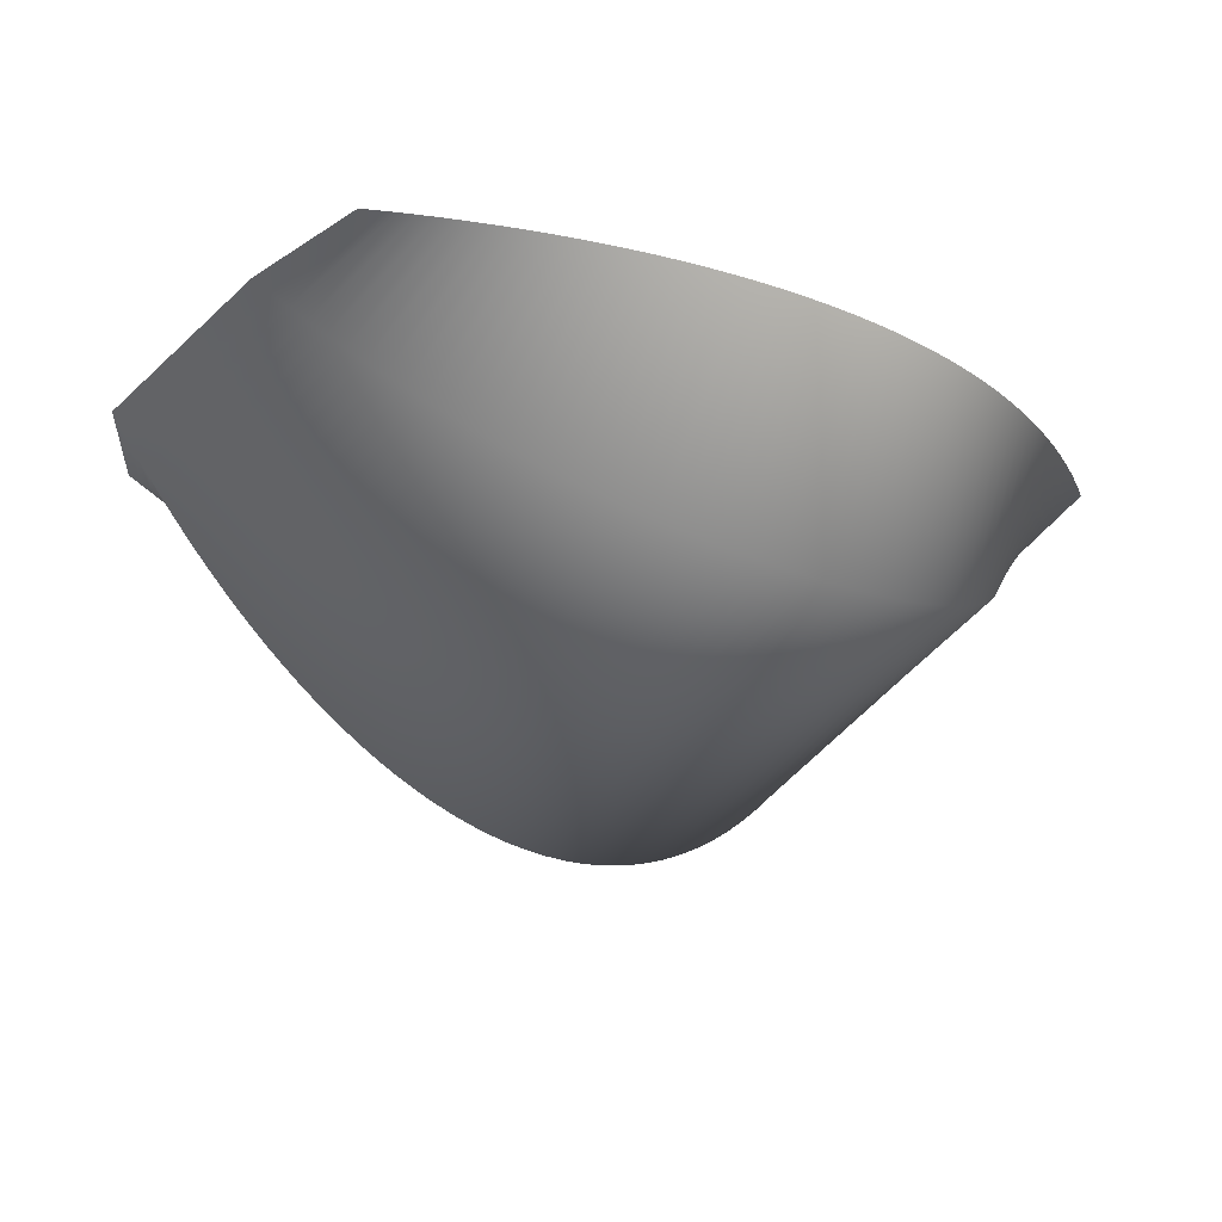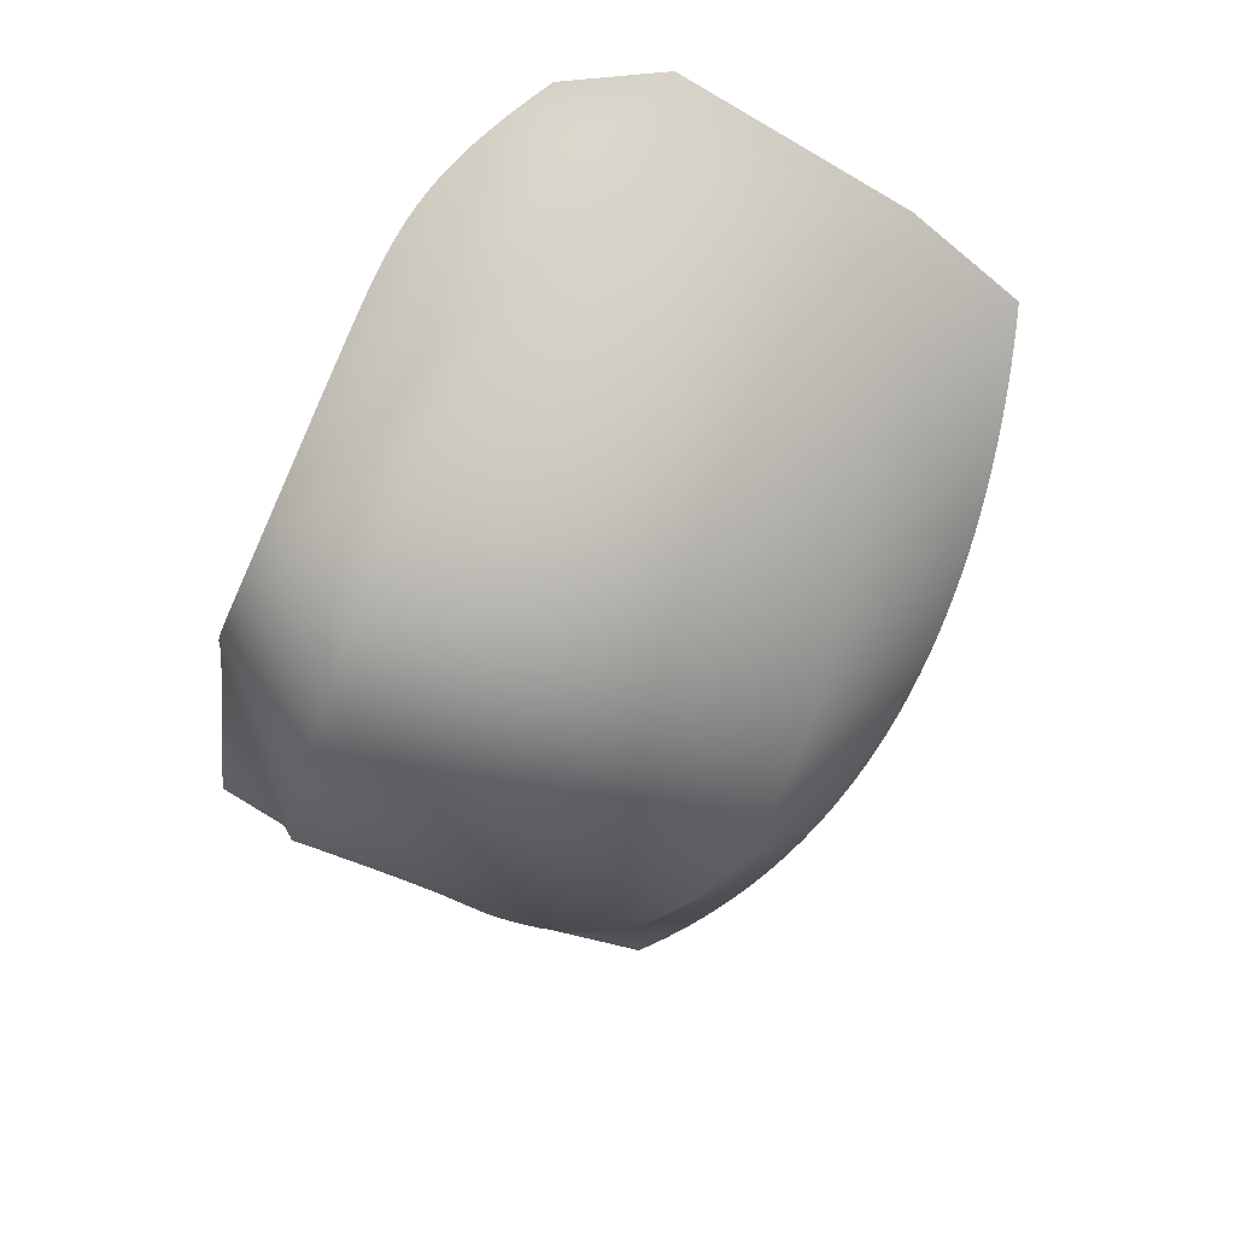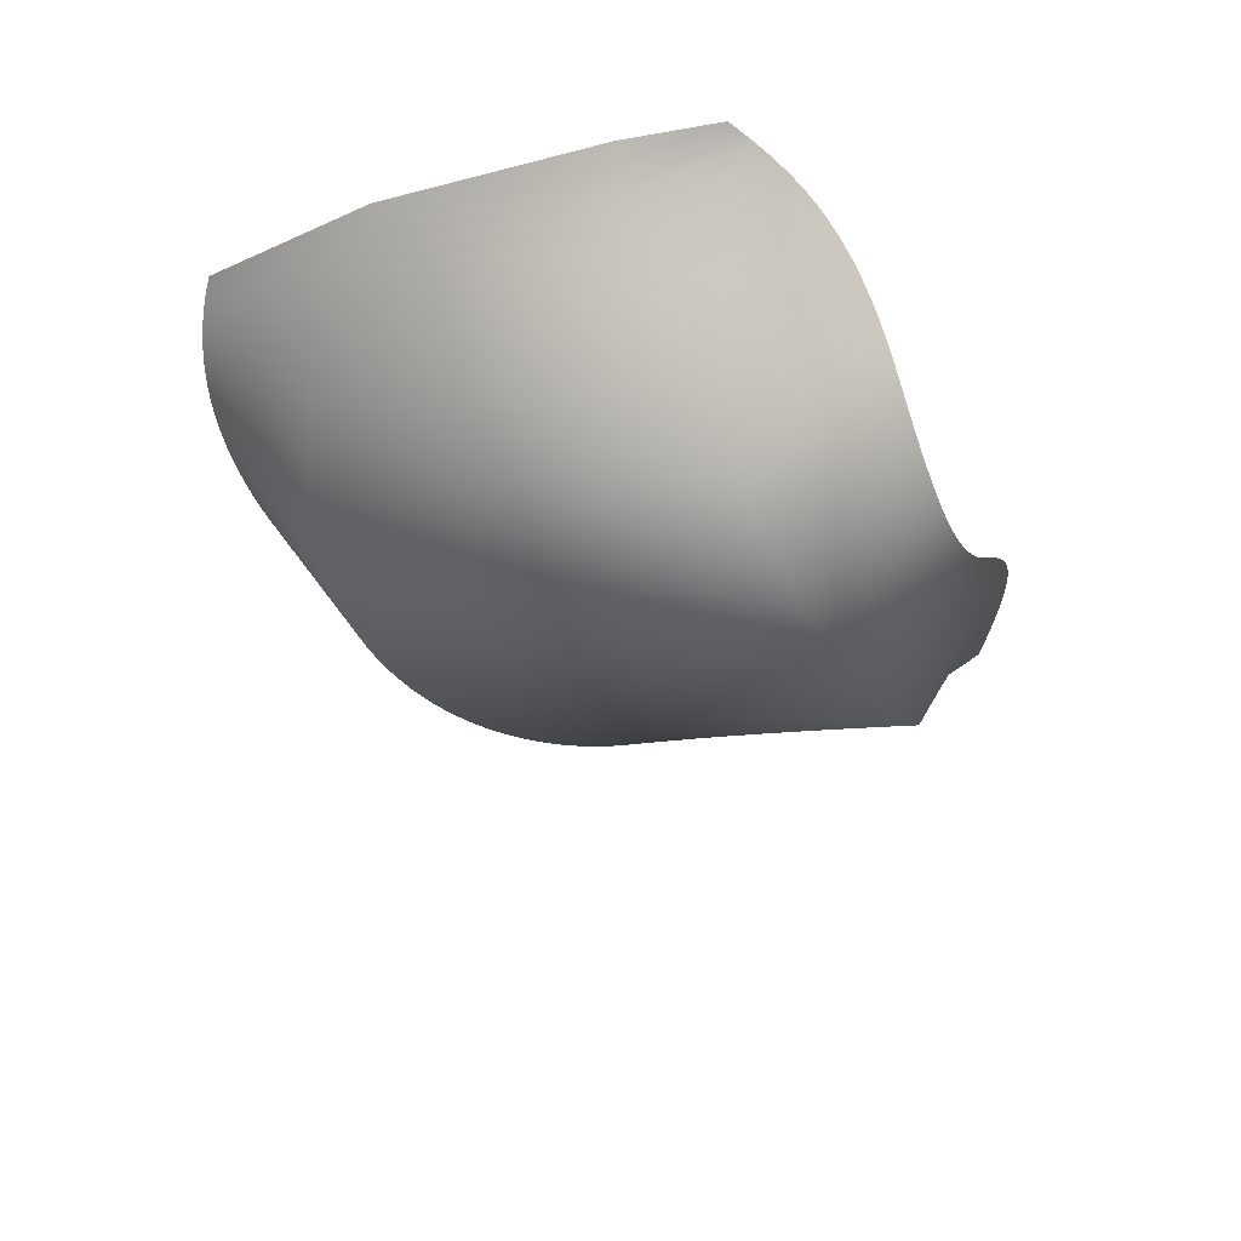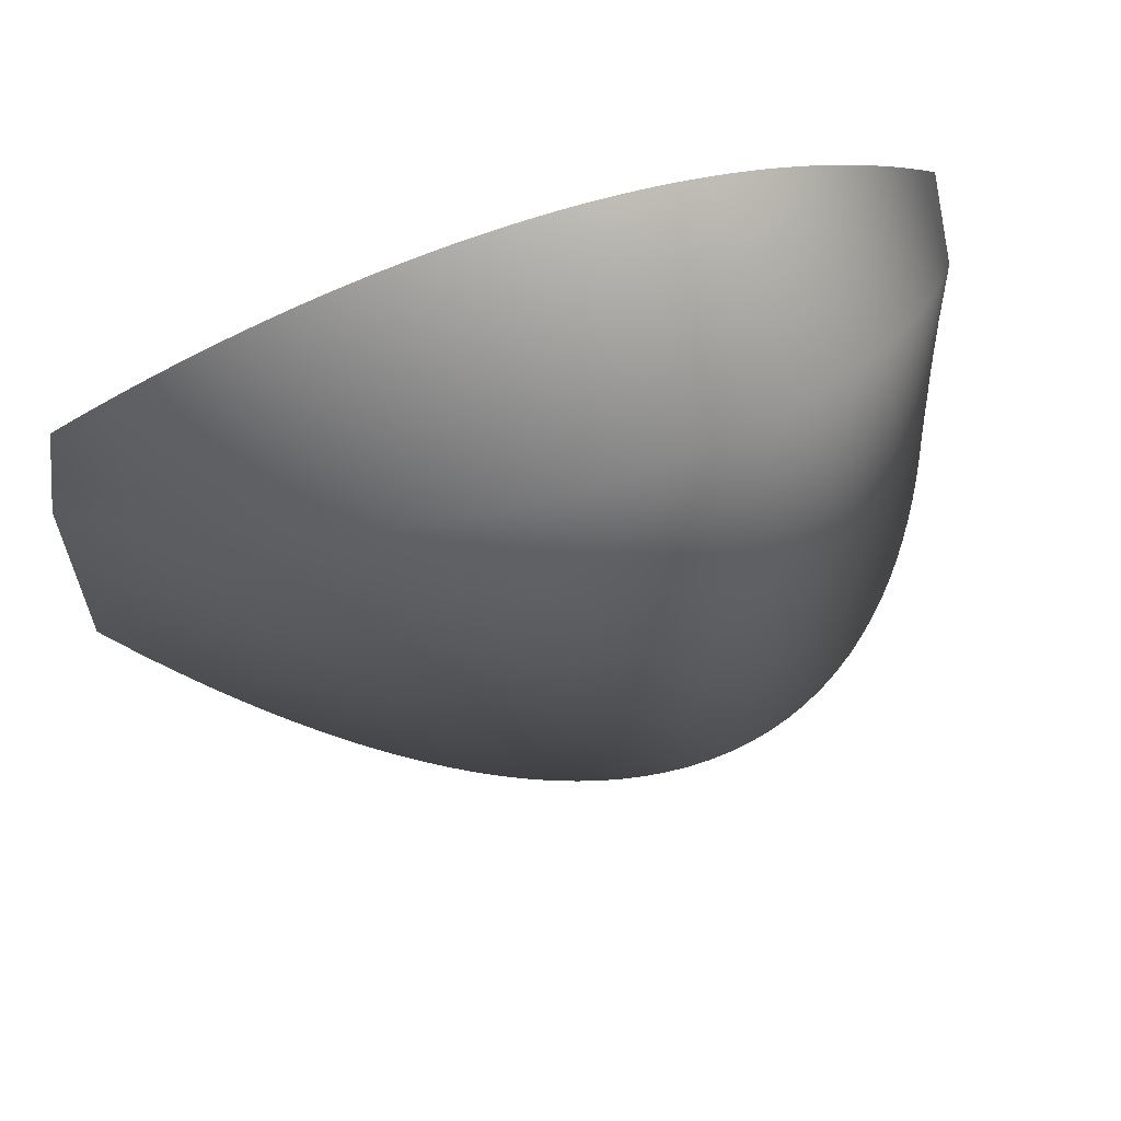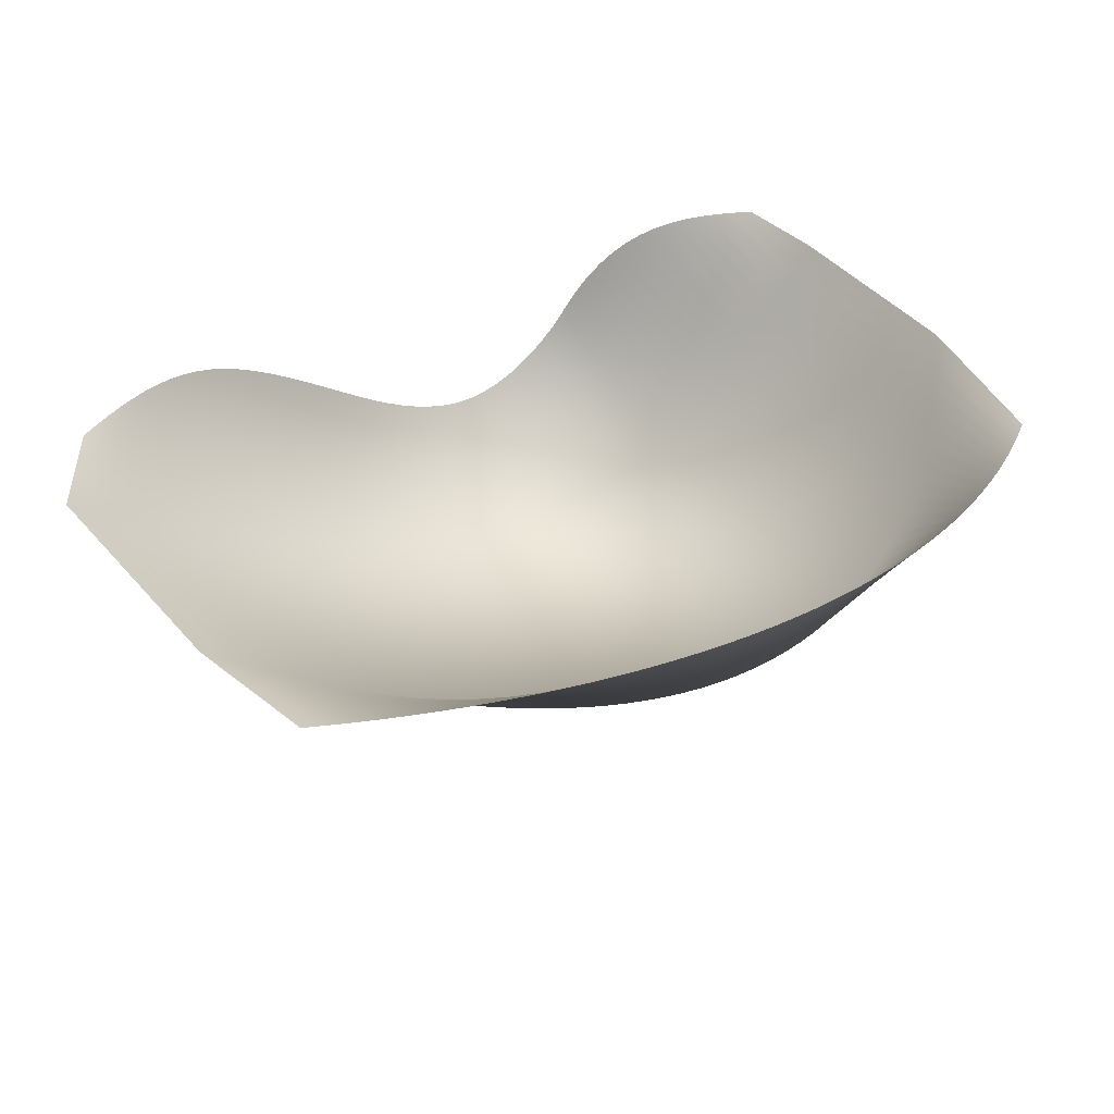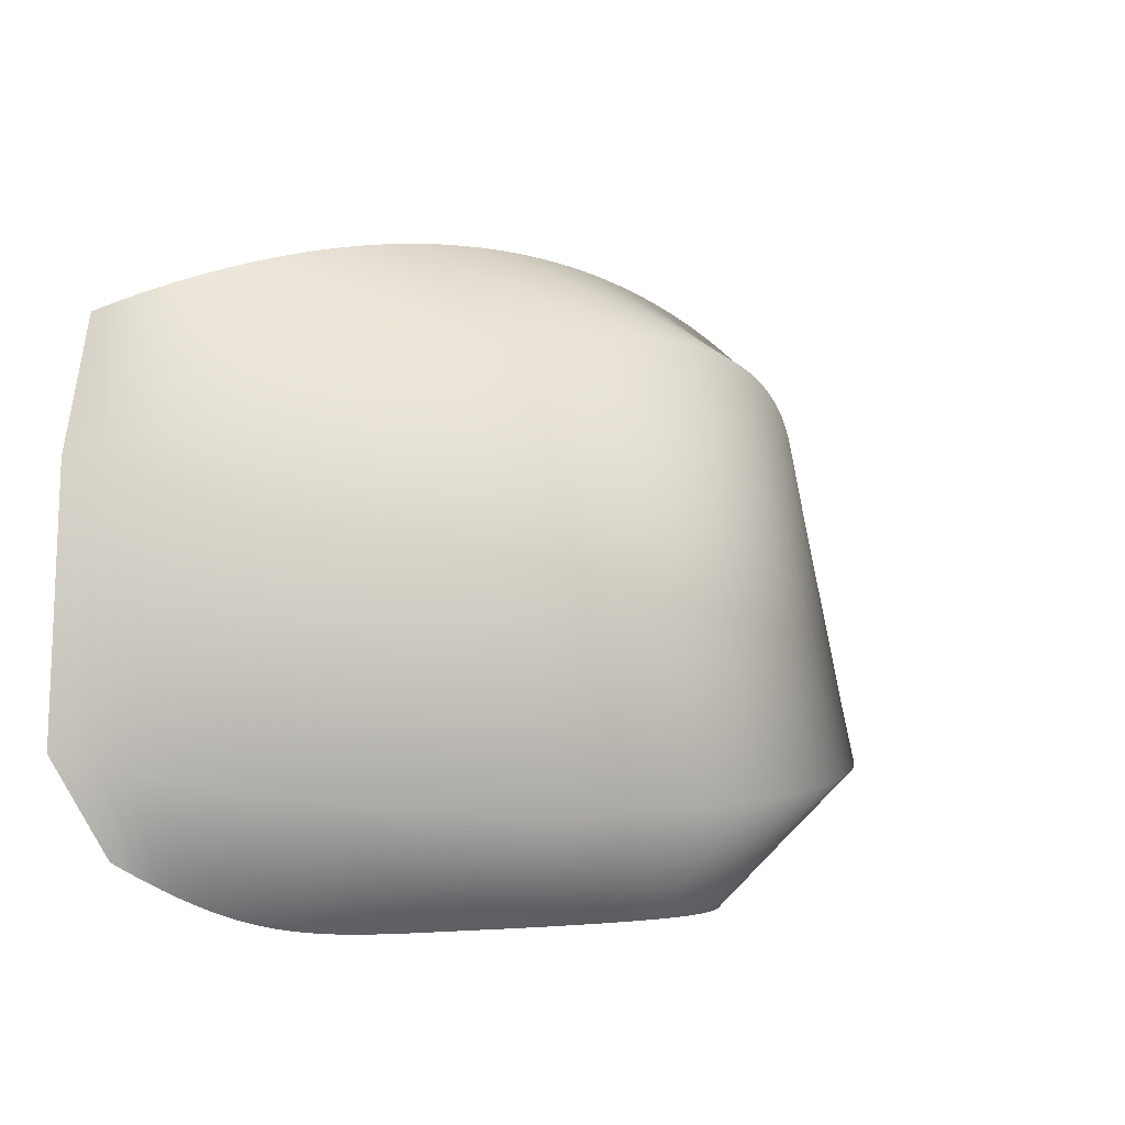
<metadata>
{"format":"obj","ext":"obj","renderer":"f3d","projection":"perspective","resolution":1024,"background":"white","views":[{"elev":-29.3,"azim":-36.7,"up":"+Y"},{"elev":-64.9,"azim":-119.4,"up":"+Y"},{"elev":-35.1,"azim":107.4,"up":"+Y"},{"elev":63.9,"azim":-17.3,"up":"+Z"},{"elev":40.0,"azim":-35.5,"up":"+Y"},{"elev":-8.8,"azim":-38.2,"up":"+Z"}]}
</metadata>
<code>
v 4933 316.6 1554
v 4872 316.6 705.3
v 4860 130.5 1525
v 4721 317 625.8
v 4782 -53.67 1495
v 4874 316.6 3512
v 4700 -235.7 1464
v 4568 315.8 548.8
v 4786 196.7 3620
v 4613 -415.3 1431
v 4693 77.93 3726
v 4520 -592 1398
v 4415 309.3 474.4
v 4422 -765.5 1363
v 4595 -39.34 3829
v 4261 294.3 402.7
v 4318 -935.2 1328
v 4492 -154.9 3929
v 4513 316.6 5028
v 4208 -1101 1291
v 4383 -268.3 4025
v 4107 267.2 334.1
v 4386 316.6 5110
v 4091 -1261 1253
v 4269 -379.3 4116
v 3955 225.4 269.1
v 4256 316.6 5189
v 3966 -1415 1214
v 4148 -487.5 4204
v 3806 166.8 208.5
v 3834 -1563 1174
v 4124 316.6 5263
v 4021 -592.4 4287
v 3664 90.61 153
v 3694 -1703 1133
v 3989 316.6 5333
v 3888 -693.4 4364
v 3530 -2.302 103.2
v 3546 -1834 1091
v 3853 316.6 5399
v 3748 -790 4435
v 3405 -110.1 59.13
v 3714 316.6 5460
v 3389 -1955 1049
v 3291 -230.4 20.6
v 3602 -881.6 4500
v 3186 -360.7 -12.84
v 3574 316.6 5517
v 3224 -2064 1006
v 3450 -967.7 4559
v 3090 -498.8 -41.75
v 3432 316.6 5570
v 3001 -642.3 -66.6
v 3052 -2160 963.8
v 3292 -1048 4610
v 2902 -780 -87.13
v 3288 316.6 5619
v 2872 -2243 922
v 2789 -906.6 -104.9
v 3129 -1121 4654
v 3143 316.6 5663
v 2665 -1022 -121.5
v 2686 -2311 881.2
v 2961 -1187 4690
v 2997 316.6 5702
v 2531 -1126 -137.5
v 2789 -1245 4718
v 2495 -2364 841.9
v 2850 316.6 5738
v 2387 -1217 -153.1
v 2701 316.6 5769
v 2613 -1296 4739
v 2233 -1290 -168.6
v 2300 -2402 804.5
v 2552 316.6 5796
v 2434 -1339 4752
v 2072 -1342 -183.8
v 2102 -2424 769.4
v 2402 316.6 5818
v 1904 -1368 -198.6
v 2254 -1374 4758
v 1903 -2432 736.9
v 2252 316.6 5837
v 1734 -1366 -212.8
v 2071 -1400 4758
v 2101 316.6 5851
v 1703 -2426 707.2
v 1566 -1336 -226
v 1888 -1419 4750
v 1950 316.6 5862
v 1503 -2407 680.6
v 1403 -1288 -238.3
v 1798 316.6 5869
v 1705 -1431 4737
v 1245 -1225 -249.8
v 1305 -2376 657
v 1647 316.6 5872
v 1522 -1435 4718
v 1092 -1151 -260.6
v 1495 316.6 5871
v 1108 -2334 636.6
v 1339 -1433 4695
v 942.5 -1069 -270.7
v 1344 316.6 5867
v 913.4 -2283 619.3
v 797 -979.8 -280.2
v 1157 -1423 4666
v 1192 316.6 5860
v 720.8 -2223 605.2
v 654.7 -886.1 -289.2
v 976.6 -1408 4634
v 1041 316.6 5849
v 514.5 -789.1 -297.5
v 530.7 -2155 594.1
v 890.3 316.6 5835
v 797.2 -1387 4598
v 375.3 -690.6 -305.3
v 739.7 316.6 5818
v 343.1 -2080 586
v 619.2 -1360 4559
v 235.9 -592.4 -313.3
v 589.5 316.6 5798
v 95.87 -495.2 -321.4
v 158 -1999 580.9
v 442.6 -1328 4517
v 439.7 316.6 5775
v -45.21 -399.4 -329.3
v 267.7 -1291 4473
v -24.56 -1912 578.7
v 290.3 316.6 5749
v -187.7 -305.7 -336.3
v 94.35 -1250 4426
v -204.6 -1820 579.3
v 141.5 316.6 5721
v -332.2 -215 -341.7
v -77.37 -1204 4378
v -6.873 316.6 5690
v -382.2 -1723 582.8
v -479.1 -128.1 -344.3
v -247.5 -1154 4328
v -154.7 316.6 5656
v -557.4 -1622 589
v -629 -46.54 -342.9
v -301.8 316.6 5620
v -415.9 -1099 4277
v -782.2 28.22 -335.9
v -730.3 -1518 597.9
v -448.4 316.6 5581
v -582.8 -1041 4225
v -938.8 94.61 -321.7
v -900.9 -1410 609.4
v -594.4 316.6 5541
v -748 -979.7 4172
v -1098 151.4 -299
v -1069 -1299 623.6
v -739.7 316.6 5498
v -911.7 -914.4 4119
v -1259 197.9 -267.2
v -884.4 316.6 5452
v -1236 -1185 640.5
v -1074 -845.7 4065
v -1421 234.6 -226.7
v -1028 316.6 5405
v -1400 -1069 659.9
v -1235 -773.8 4010
v -1172 316.6 5356
v -1582 262.4 -178.3
v -1563 -951 681.9
v -1394 -698.6 3956
v -1314 316.6 5304
v -1742 282.7 -123.3
v -1723 -830.5 706.5
v -1551 -620.4 3902
v -1456 316.6 5251
v -1901 297.1 -62.68
v -1882 -708.3 733.7
v -1597 316.6 5196
v -1708 -539.2 3847
v -2059 306.7 2.325
v -2039 -584.4 763.5
v -1738 316.6 5138
v -1862 -455.1 3794
v -2215 312.6 70.88
v -1877 316.6 5080
v -2194 -459 795.8
v -2016 -368.1 3741
v -2370 315.7 142.3
v -2016 316.6 5019
v -2348 -332.3 830.7
v -2168 -278.3 3688
v -2154 316.6 4956
v -2524 316.6 216
v -2500 -204.3 868.2
v -2319 -185.8 3637
v -2292 316.6 4892
v -2651 -75.36 908.3
v -2468 -90.59 3586
v -2428 316.6 4826
v -2800 54.54 951
v -2616 7.305 3536
v -2564 316.6 4759
v -2763 107.8 3488
v -2947 185.2 996.4
v -2699 316.6 4690
v -2908 210.9 3441
v -2833 316.6 4619
v -3093 316.6 1045
v -3052 316.6 3396
f 19 23 9
f 23 27 11
f 27 32 15
f 32 36 18
f 36 40 21
f 40 43 25
f 43 48 29
f 48 52 33
f 52 57 37
f 57 61 41
f 61 65 46
f 65 69 50
f 69 71 55
f 71 75 60
f 75 79 64
f 79 83 67
f 83 86 72
f 86 90 76
f 90 93 81
f 93 97 85
f 97 100 89
f 100 104 94
f 104 108 98
f 108 112 102
f 112 115 107
f 115 118 111
f 118 122 116
f 122 126 120
f 126 130 125
f 130 134 128
f 134 137 132
f 137 141 132
f 141 144 136
f 144 148 140
f 148 152 145
f 152 156 149
f 156 159 153
f 159 163 157
f 163 166 161
f 166 170 165
f 170 174 169
f 174 177 173
f 177 181 178
f 181 184 182
f 184 188 186
f 188 191 190
f 191 195 194
f 195 198 197
f 198 201 200
f 201 204 202
f 204 206 205
f 6 9 3
f 9 11 5
f 11 15 7
f 15 18 10
f 18 21 12
f 21 25 14
f 25 29 17
f 29 33 20
f 33 37 24
f 37 41 28
f 41 46 28
f 46 50 31
f 50 55 35
f 55 60 39
f 60 64 44
f 64 67 49
f 67 72 54
f 72 76 58
f 76 81 63
f 81 85 68
f 85 89 74
f 89 94 78
f 94 98 82
f 98 102 87
f 102 107 91
f 107 111 96
f 111 116 101
f 116 120 105
f 120 125 109
f 125 128 114
f 128 132 119
f 132 136 124
f 136 140 129
f 140 145 133
f 145 149 138
f 149 153 142
f 153 157 147
f 157 161 151
f 161 165 155
f 165 169 160
f 169 173 164
f 173 178 168
f 178 182 172
f 182 186 176
f 186 190 180
f 190 194 185
f 194 197 189
f 197 200 193
f 200 202 196
f 202 205 199
f 205 208 203
f 1 3 2
f 3 5 4
f 5 7 8
f 7 10 13
f 10 12 16
f 12 14 22
f 14 17 30
f 17 20 34
f 20 24 38
f 24 28 42
f 28 31 45
f 31 35 47
f 35 39 51
f 39 44 53
f 44 49 56
f 49 54 59
f 54 58 62
f 58 63 66
f 63 68 70
f 68 74 73
f 74 78 77
f 78 82 77
f 82 87 80
f 87 91 84
f 91 96 88
f 96 101 92
f 101 105 95
f 105 109 99
f 109 114 103
f 114 119 106
f 119 124 110
f 124 129 113
f 129 133 117
f 133 138 121
f 138 142 123
f 142 147 127
f 147 151 131
f 151 155 135
f 155 160 139
f 160 164 146
f 164 168 150
f 168 172 154
f 172 176 158
f 176 180 162
f 180 185 167
f 185 189 171
f 189 193 175
f 193 196 179
f 196 199 183
f 199 203 187
f 203 207 192
f 19 9 6
f 23 11 9
f 27 15 11
f 32 18 15
f 36 21 18
f 40 25 21
f 43 29 25
f 48 33 29
f 52 37 33
f 57 41 37
f 61 46 41
f 65 50 46
f 69 55 50
f 71 60 55
f 75 64 60
f 79 67 64
f 83 72 67
f 86 76 72
f 90 81 76
f 93 85 81
f 97 89 85
f 100 94 89
f 104 98 94
f 108 102 98
f 112 107 102
f 115 111 107
f 118 116 111
f 122 120 116
f 126 125 120
f 130 128 125
f 134 132 128
f 141 136 132
f 144 140 136
f 148 145 140
f 152 149 145
f 156 153 149
f 159 157 153
f 163 161 157
f 166 165 161
f 170 169 165
f 174 173 169
f 177 178 173
f 181 182 178
f 184 186 182
f 188 190 186
f 191 194 190
f 195 197 194
f 198 200 197
f 201 202 200
f 204 205 202
f 206 208 205
f 6 3 1
f 9 5 3
f 11 7 5
f 15 10 7
f 18 12 10
f 21 14 12
f 25 17 14
f 29 20 17
f 33 24 20
f 37 28 24
f 46 31 28
f 50 35 31
f 55 39 35
f 60 44 39
f 64 49 44
f 67 54 49
f 72 58 54
f 76 63 58
f 81 68 63
f 85 74 68
f 89 78 74
f 94 82 78
f 98 87 82
f 102 91 87
f 107 96 91
f 111 101 96
f 116 105 101
f 120 109 105
f 125 114 109
f 128 119 114
f 132 124 119
f 136 129 124
f 140 133 129
f 145 138 133
f 149 142 138
f 153 147 142
f 157 151 147
f 161 155 151
f 165 160 155
f 169 164 160
f 173 168 164
f 178 172 168
f 182 176 172
f 186 180 176
f 190 185 180
f 194 189 185
f 197 193 189
f 200 196 193
f 202 199 196
f 205 203 199
f 208 207 203
f 3 4 2
f 5 8 4
f 7 13 8
f 10 16 13
f 12 22 16
f 14 26 22
f 14 30 26
f 17 34 30
f 20 38 34
f 24 42 38
f 28 45 42
f 31 47 45
f 35 51 47
f 39 53 51
f 44 56 53
f 49 59 56
f 54 62 59
f 58 66 62
f 63 70 66
f 68 73 70
f 74 77 73
f 82 80 77
f 87 84 80
f 91 88 84
f 96 92 88
f 101 95 92
f 105 99 95
f 109 103 99
f 114 106 103
f 119 110 106
f 124 113 110
f 129 117 113
f 133 121 117
f 138 123 121
f 142 127 123
f 147 131 127
f 151 135 131
f 155 139 135
f 160 143 139
f 160 146 143
f 164 150 146
f 168 154 150
f 172 158 154
f 176 162 158
f 180 167 162
f 185 171 167
f 189 175 171
f 193 179 175
f 196 183 179
f 199 187 183
f 203 192 187

</code>
